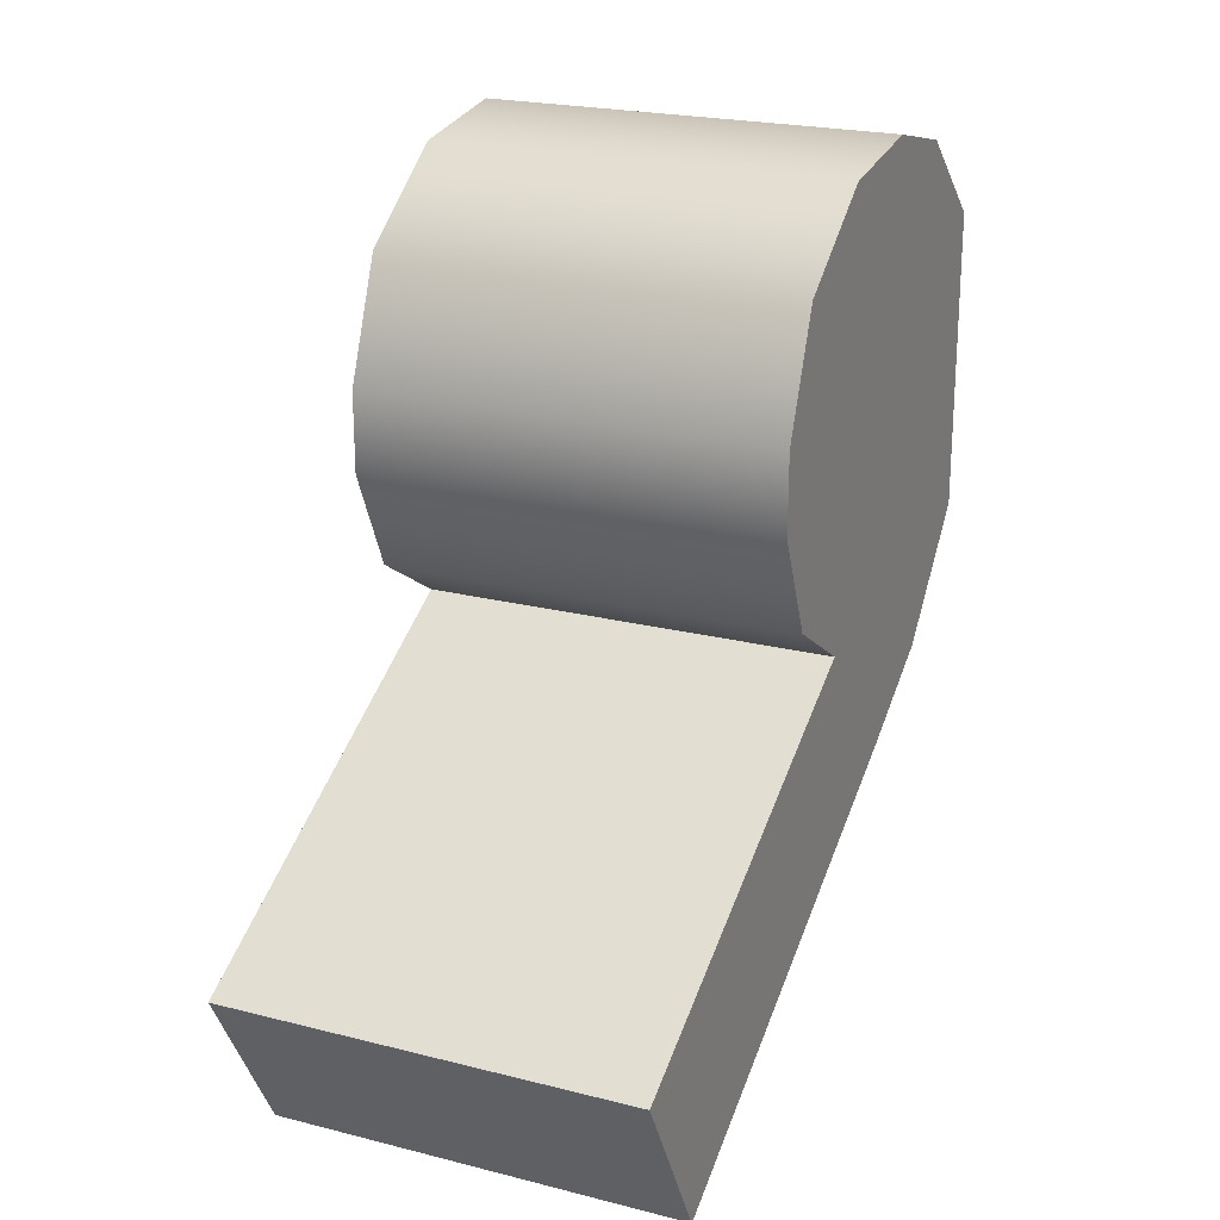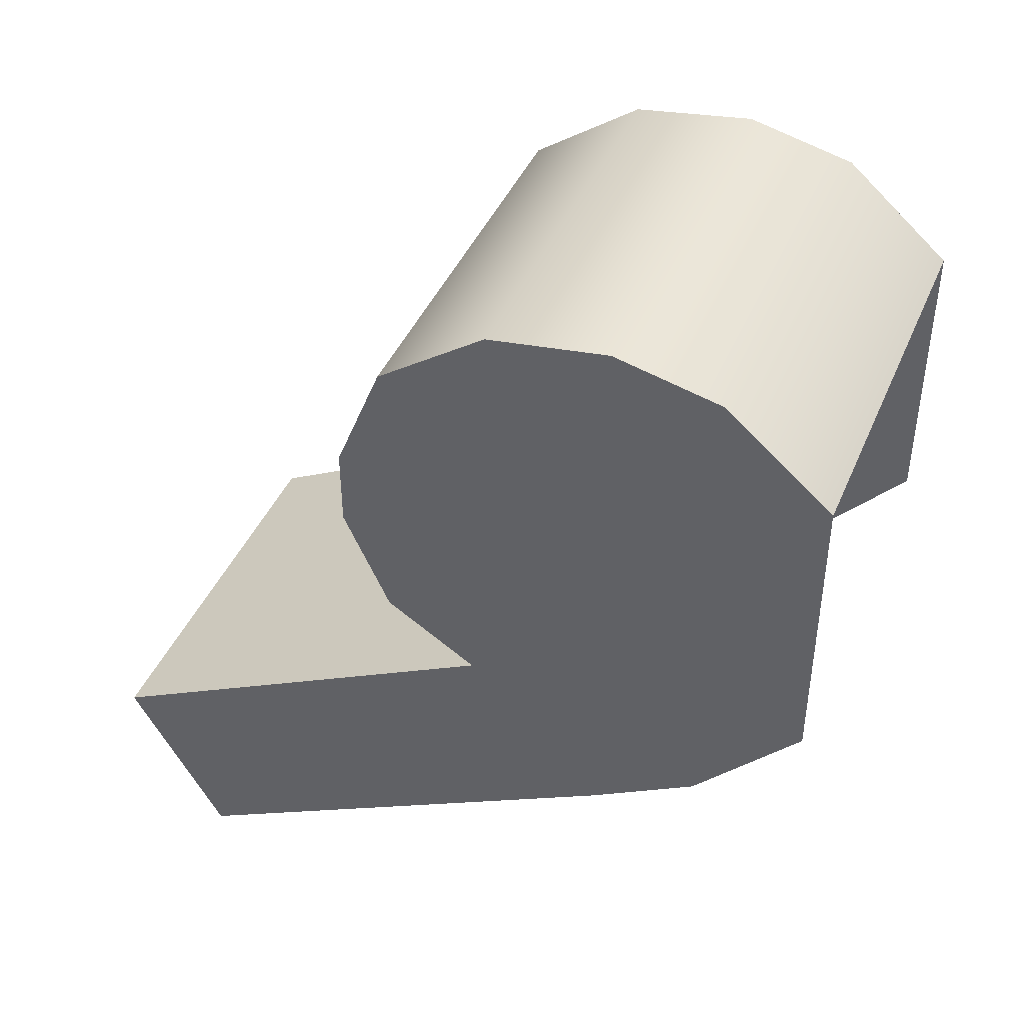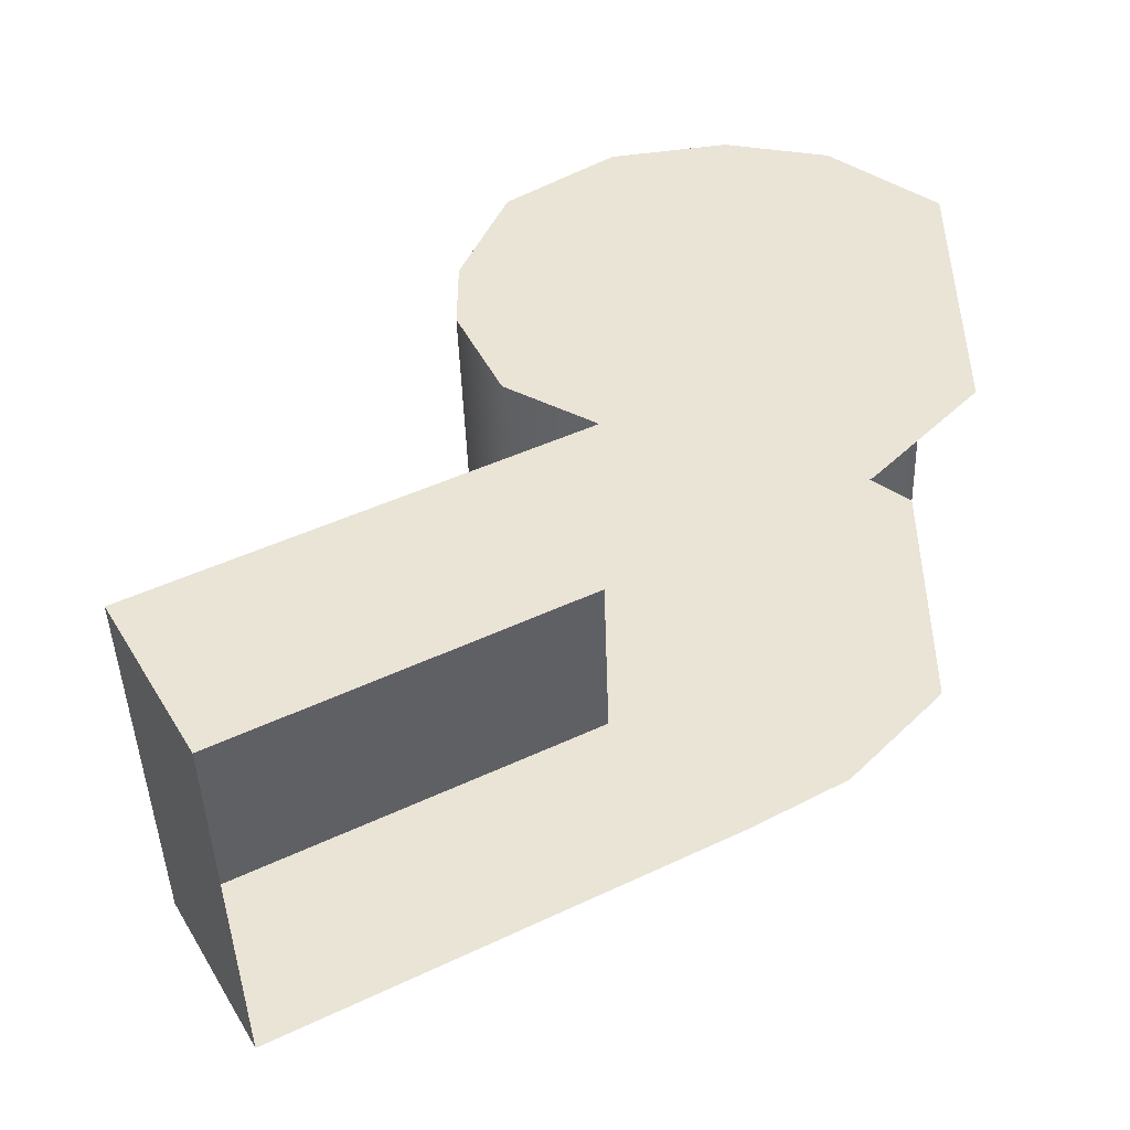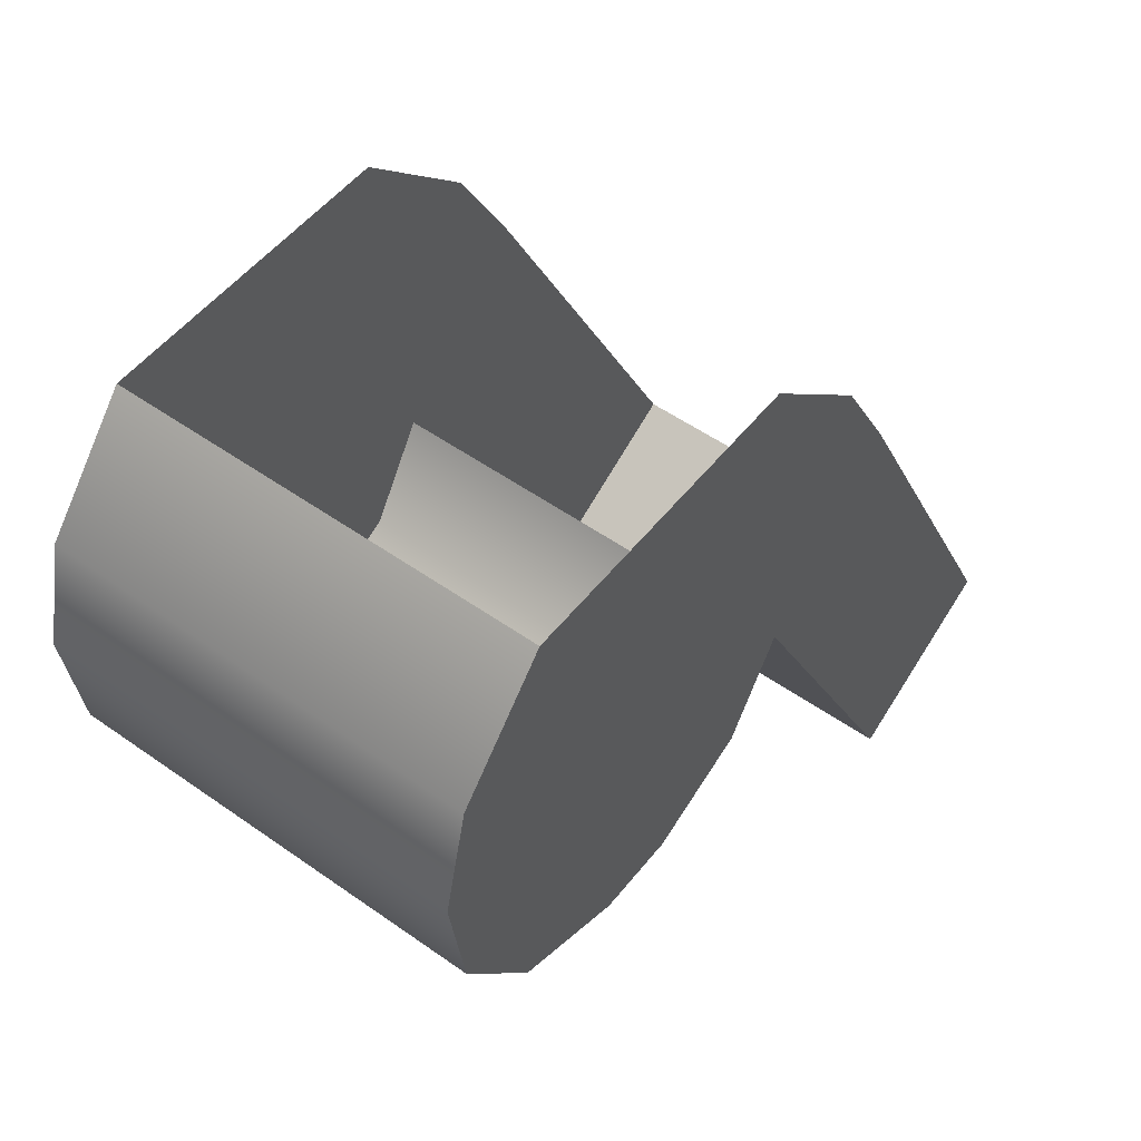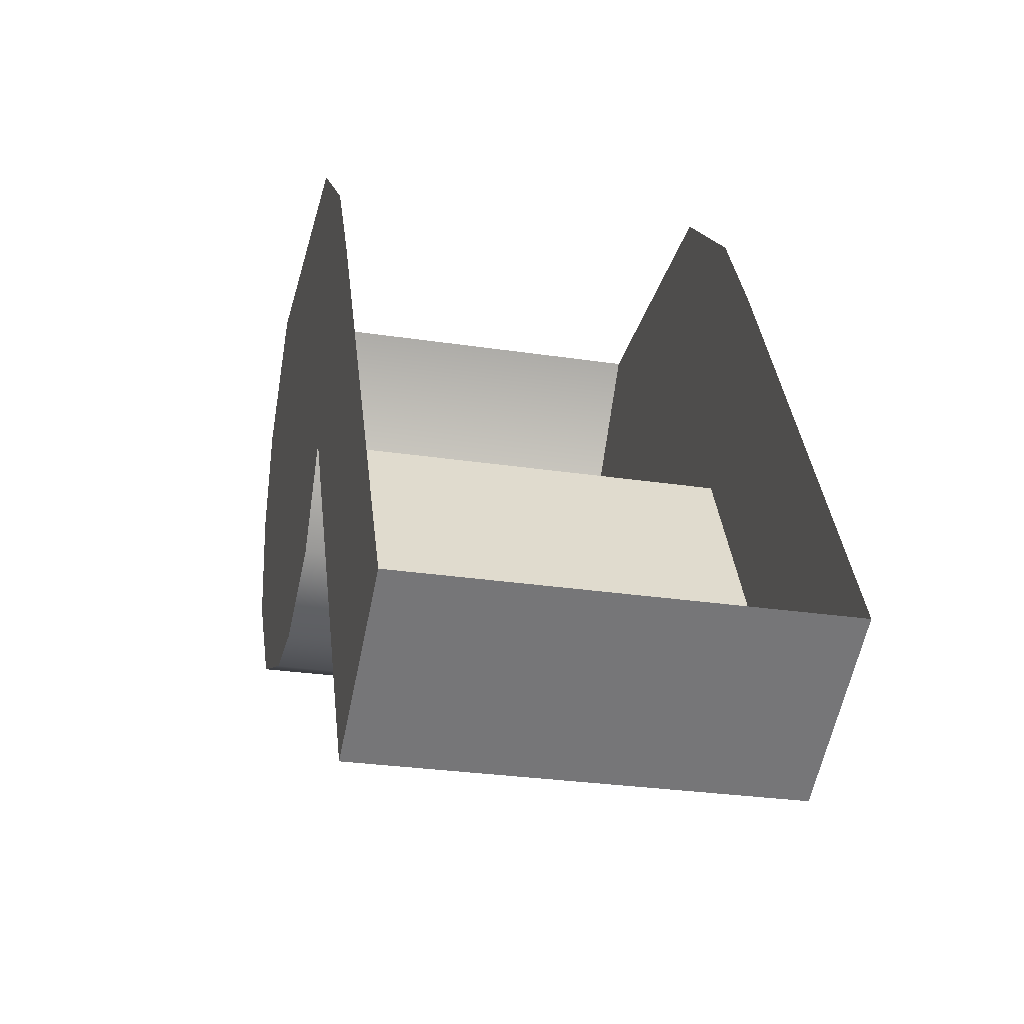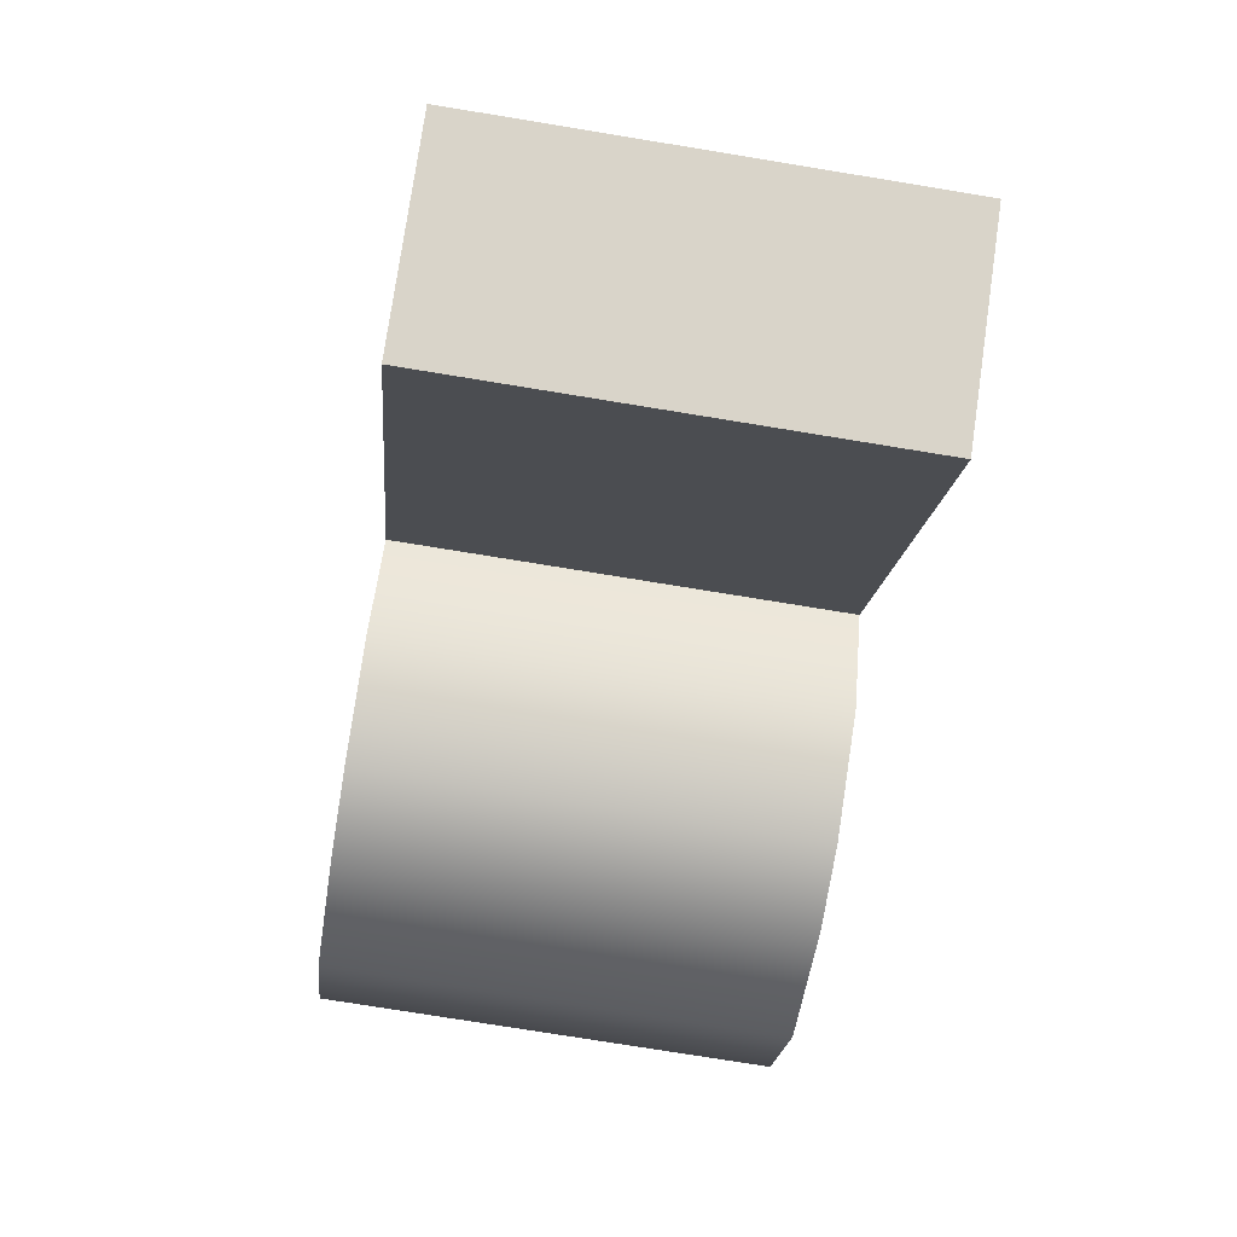
<metadata>
{"format":"obj","ext":"obj","renderer":"f3d","projection":"perspective","resolution":1024,"background":"white","views":[{"elev":22.3,"azim":23.7,"up":"+Z"},{"elev":42.7,"azim":112.0,"up":"+Z"},{"elev":-46.1,"azim":91.9,"up":"+Z"},{"elev":52.4,"azim":37.3,"up":"+Y"},{"elev":-28.0,"azim":167.0,"up":"+Y"},{"elev":-75.4,"azim":170.7,"up":"+Y"}]}
</metadata>
<code>
v 884.5 673.9 -15.54
v 884.5 674.6 -18.19
v 884.5 674.6 -13.87
v 884.5 677.9 -12.52
v 884.5 679.4 -20.24
v 884.5 679.4 -12.89
v 884.5 681 -18.56
v 884.5 681 -14.21
v 884.5 675.9 -19.03
v 884.5 676.2 -12.76
v 884.5 671.1 -24.77
v 884.5 677.9 -21.14
v 878.5 679.4 -12.89
v 884.5 677.9 -12.52
v 884.5 679.4 -12.89
v 884.5 681 -14.21
v 878.5 681 -14.21
v 878.5 675.9 -19.03
v 884.5 674.6 -18.19
v 878.5 674.6 -18.19
v 878.5 676.2 -12.76
v 884.5 674.6 -13.87
v 884.5 676.2 -12.76
v 878.5 675.9 -19.03
v 884.5 669.7 -22.29
v 884.5 675.9 -19.03
v 878.5 669.7 -22.29
v 884.5 671.1 -24.77
v 884.5 669.7 -22.29
v 878.5 673.9 -15.54
v 878.5 674.6 -18.19
v 878.5 673.9 -16.69
v 878.5 679.4 -20.24
v 878.5 677.9 -12.52
v 878.5 679.4 -12.89
v 878.5 681 -18.56
v 878.5 681 -14.21
v 878.5 675.9 -19.03
v 878.5 676.2 -12.76
v 878.5 674.6 -13.87
v 878.5 671.1 -24.77
v 878.5 669.7 -22.29
v 878.5 673.9 -16.69
v 884.5 673.9 -15.54
v 878.5 673.9 -15.54
v 878.5 674.6 -13.87
v 878.5 677.9 -12.52
v 884.5 673.9 -16.69
v 884.5 673.9 -16.69
v 884.5 669.7 -22.29
v 884.5 675.9 -19.03
v 878.5 669.7 -22.29
v 878.5 671.1 -24.77
v 878.5 677.9 -21.14
f 1 2 3
f 4 5 6
f 6 7 8
f 9 4 10
f 3 9 10
f 9 11 12
f 13 14 15
f 13 16 17
f 18 19 20
f 21 22 23
f 24 25 26
f 27 28 29
f 30 31 32
f 33 34 35
f 36 35 37
f 34 38 39
f 40 38 31
f 38 41 42
f 43 44 45
f 45 22 46
f 21 14 47
f 20 48 43
f 1 49 2
f 4 12 5
f 6 5 7
f 9 12 4
f 3 2 9
f 9 50 11
f 13 47 14
f 13 15 16
f 18 51 19
f 21 46 22
f 24 52 25
f 27 53 28
f 30 40 31
f 33 54 34
f 36 33 35
f 34 54 38
f 40 39 38
f 38 54 41
f 43 48 44
f 45 44 22
f 21 23 14
f 20 19 48

</code>
